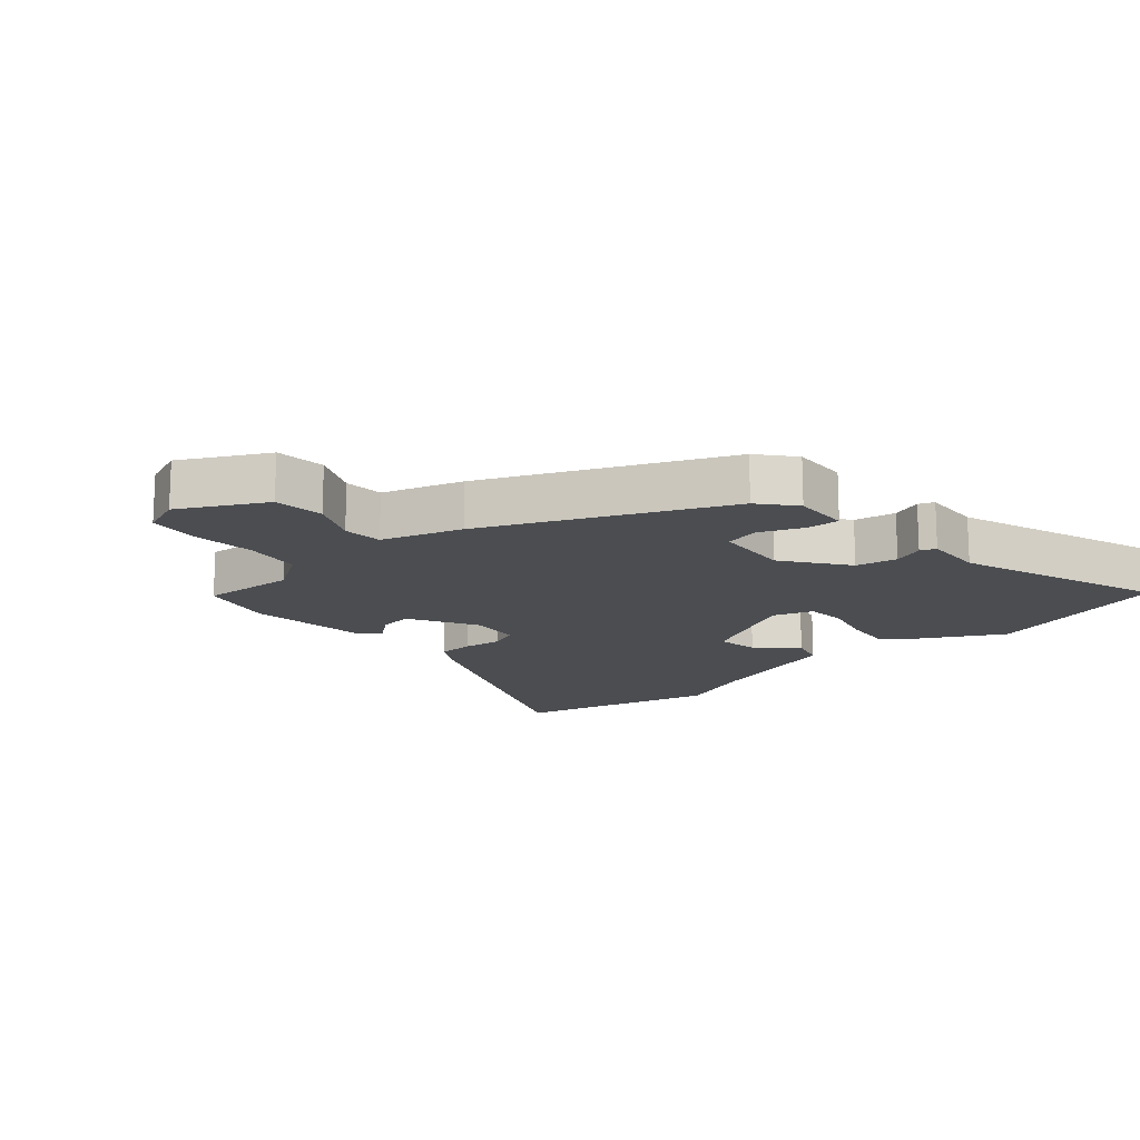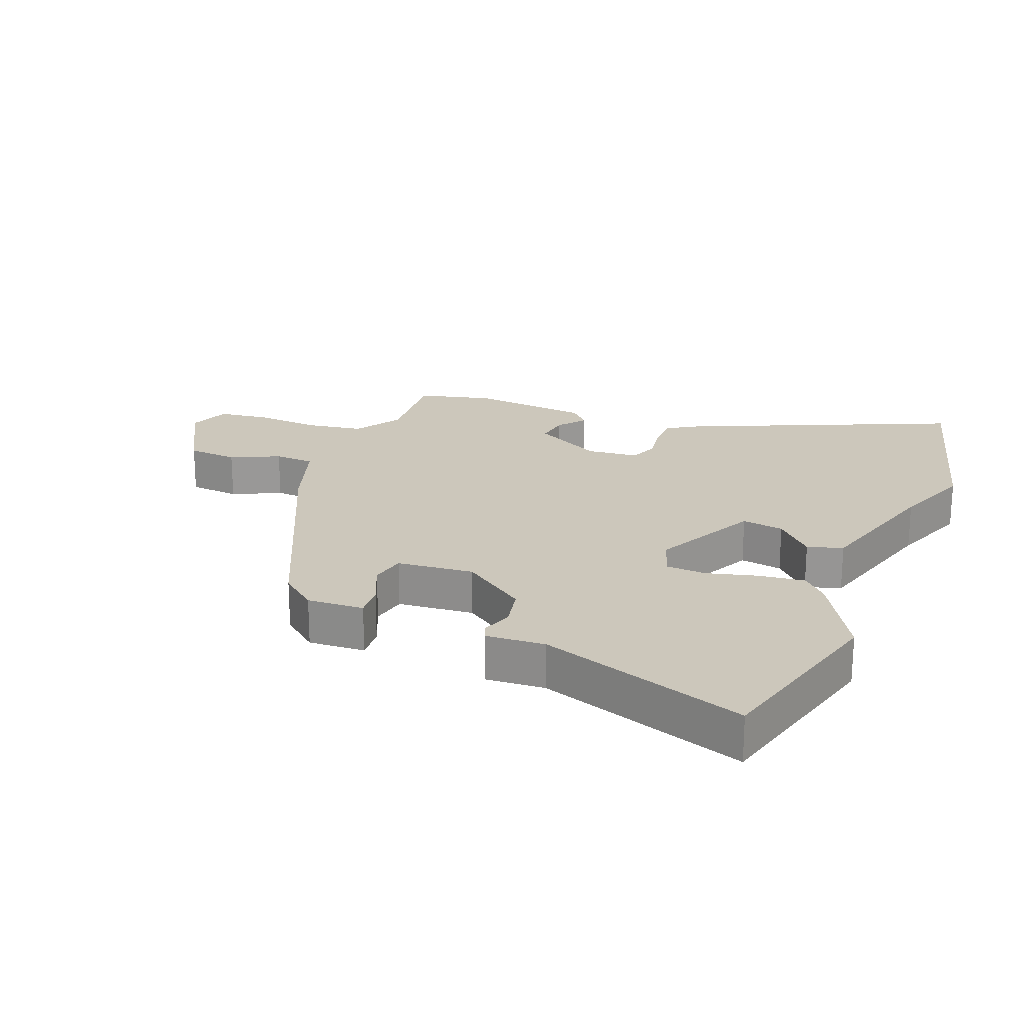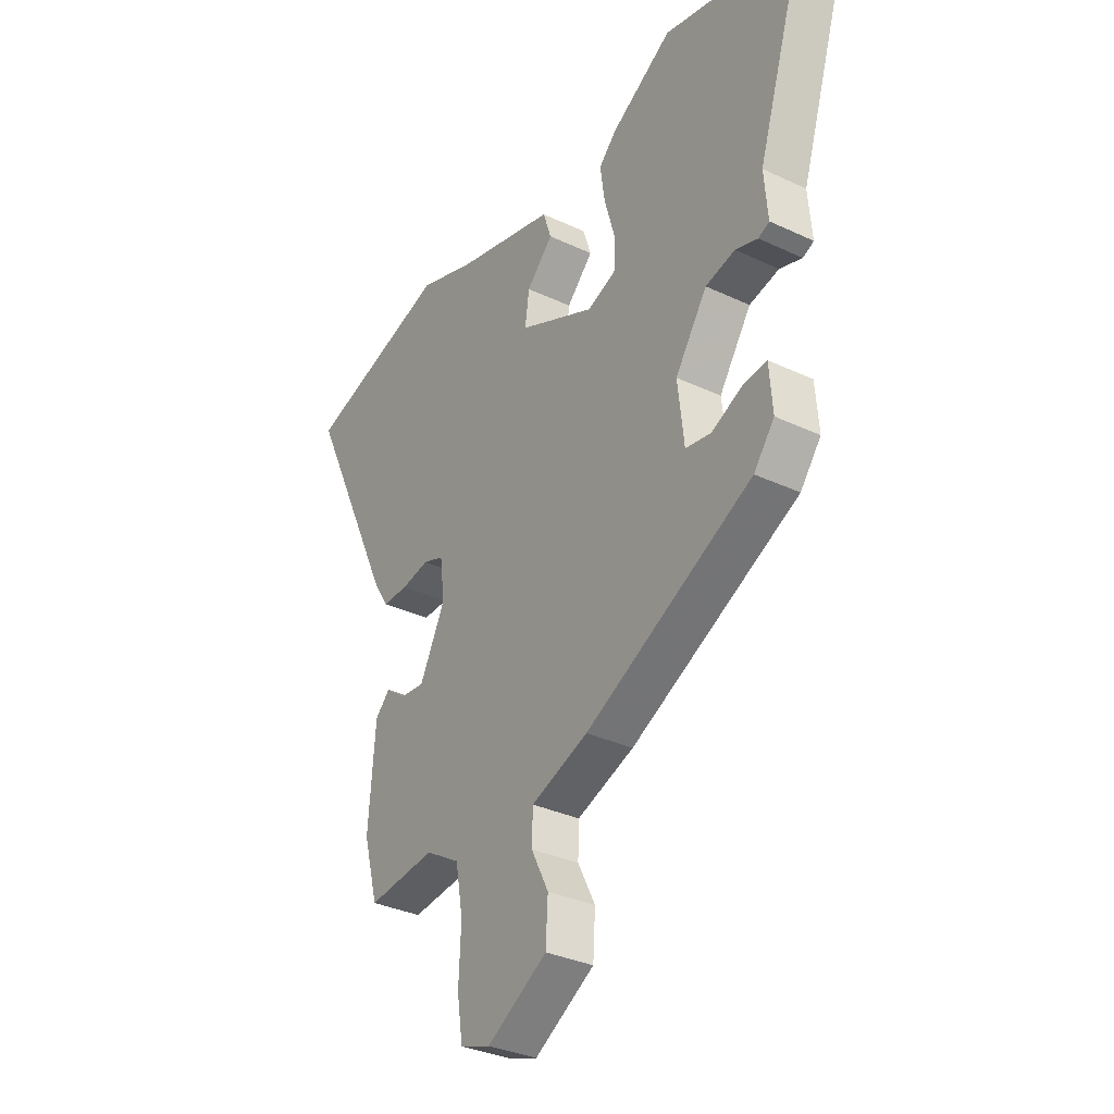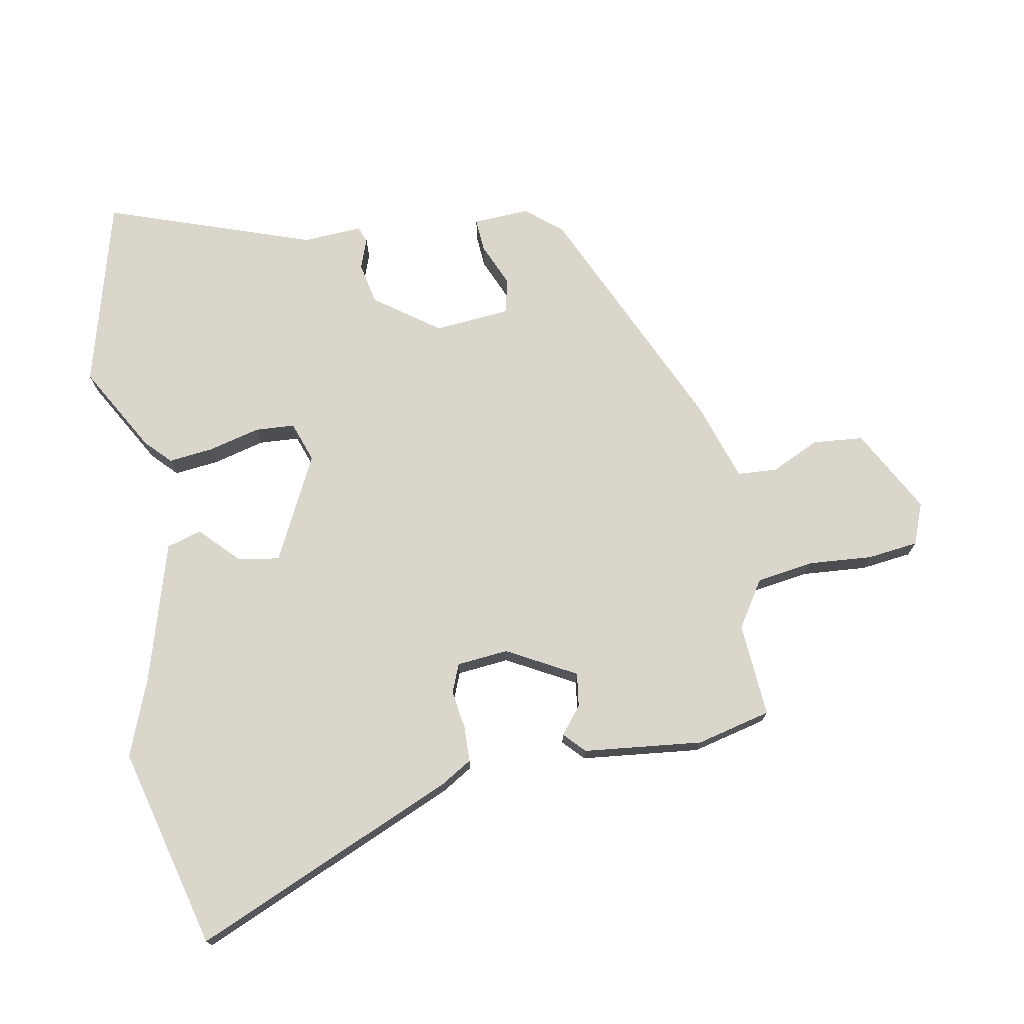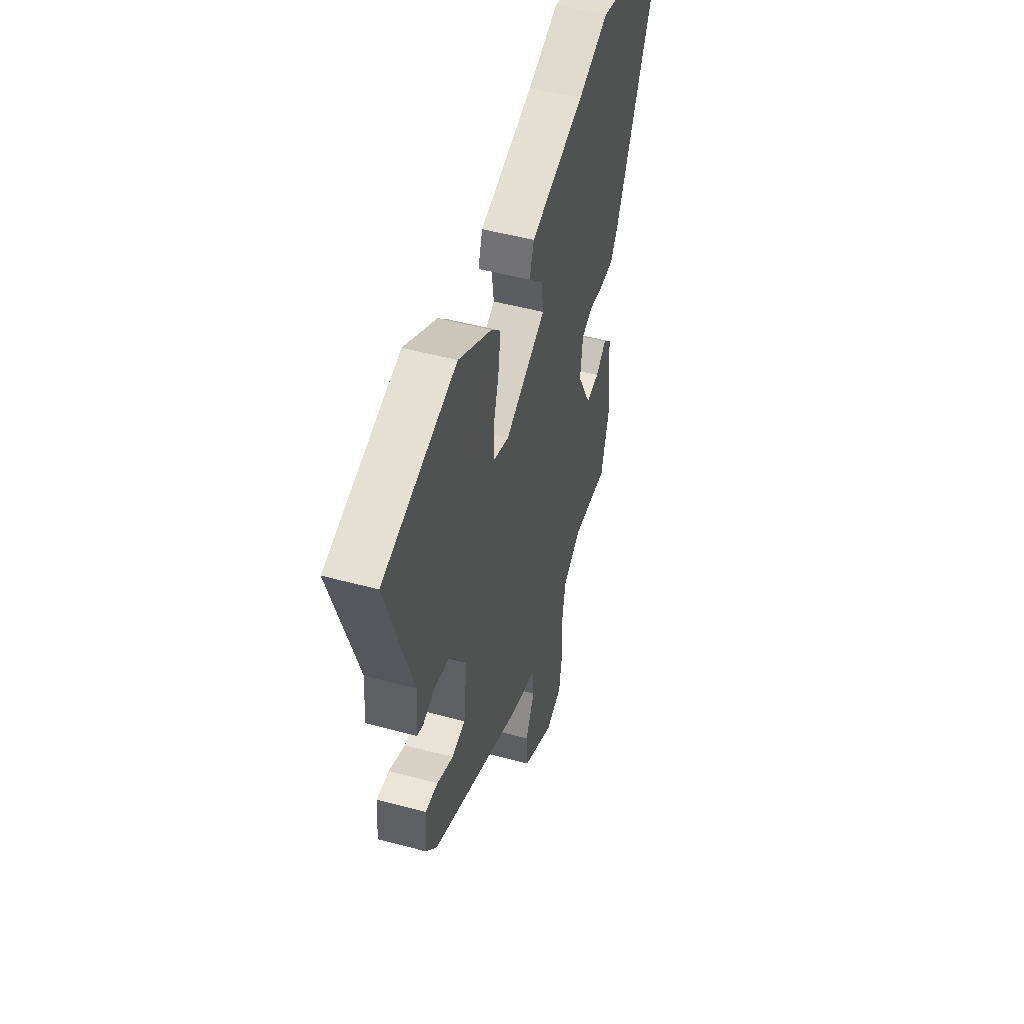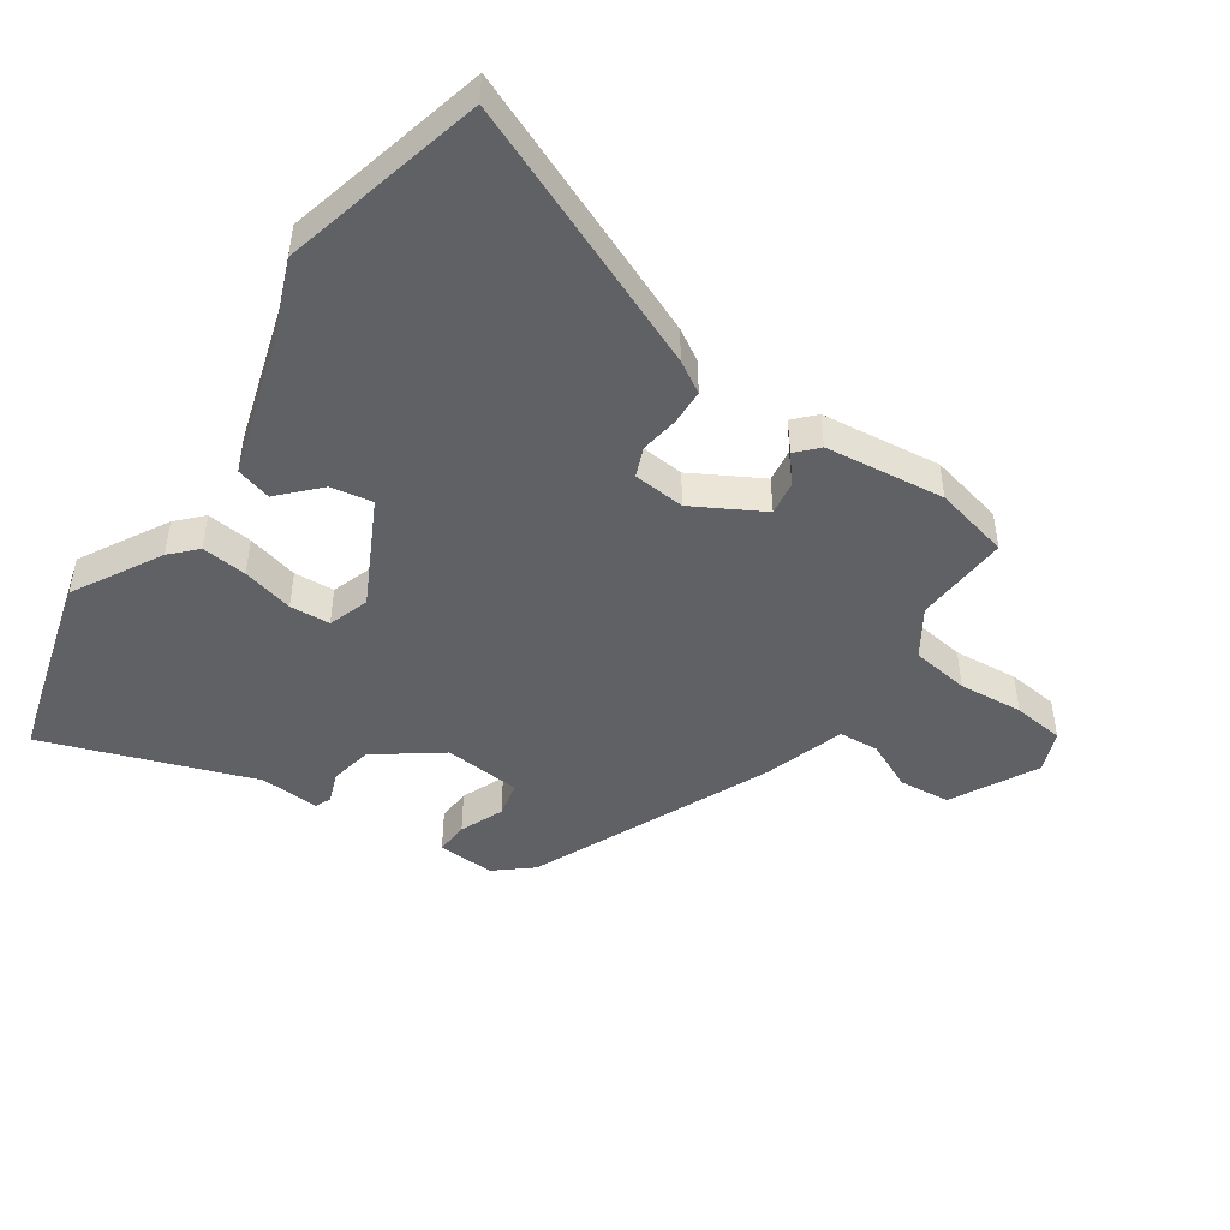
<metadata>
{"format":"obj","ext":"obj","renderer":"f3d","projection":"perspective","resolution":1024,"background":"white","views":[{"elev":-15.7,"azim":-136.7,"up":"+Y"},{"elev":21.6,"azim":-67.0,"up":"+Y"},{"elev":-33.4,"azim":-122.8,"up":"+Z"},{"elev":73.5,"azim":81.2,"up":"+Y"},{"elev":50.1,"azim":-73.4,"up":"+Z"},{"elev":-47.0,"azim":57.8,"up":"+Y"}]}
</metadata>
<code>
v -0.467 0.07 -0.305
v -0.512 0.07 -0.247
v -0.505 0.07 -0.158
v -0.453 0.07 -0.163
v -0.386 0.07 -0.194
v -0.33 0.07 -0.184
v -0.316 0.07 -0.064
v -0.386 0.07 0.039
v -0.451 0.07 0.054
v -0.5 0.07 0.038
v -0.524 0.07 0.049
v -0.516 0.07 0.142
v -0.62 0.07 0.471
v -0.32 0.07 0.543
v -0.185 0.07 0.461
v -0.147 0.07 0.422
v -0.157 0.07 0.351
v -0.18 0.07 0.271
v -0.178 0.07 0.208
v -0.115 0.07 0.184
v 0.052 0.07 0.262
v 0.043 0.07 0.328
v -0.015 0.07 0.387
v 0.003 0.07 0.442
v 0.223 0.07 0.5
v 0.347 0.07 0.544
v 0.663 0.07 0.453
v 0.471 0.07 0.043
v 0.44 0.07 -0.005
v 0.384 0.07 -0.005
v 0.324 0.07 0.006
v 0.278 0.07 -0.011
v 0.268 0.07 -0.092
v 0.324 0.07 -0.202
v 0.377 0.07 -0.196
v 0.421 0.07 -0.163
v 0.453 0.07 -0.195
v 0.468 0.07 -0.383
v 0.436 0.07 -0.5
v 0.288 0.07 -0.485
v 0.213 0.07 -0.53
v 0.197 0.07 -0.62
v 0.202 0.07 -0.721
v 0.19 0.07 -0.801
v 0.124 0.07 -0.824
v -0.007 0.07 -0.748
v -0.012 0.07 -0.668
v 0.026 0.07 -0.593
v 0.024 0.07 -0.53
v -0.101 0.07 -0.485
v -0.467 0 -0.305
v -0.512 0 -0.247
v -0.505 0 -0.158
v -0.453 0 -0.163
v -0.386 0 -0.194
v -0.33 0 -0.184
v -0.316 0 -0.064
v -0.386 0 0.039
v -0.451 0 0.054
v -0.5 0 0.038
v -0.524 0 0.049
v -0.516 0 0.142
v -0.62 0 0.471
v -0.32 0 0.543
v -0.185 0 0.461
v -0.147 0 0.422
v -0.157 0 0.351
v -0.18 0 0.271
v -0.178 0 0.208
v -0.115 0 0.184
v 0.052 0 0.262
v 0.043 0 0.328
v -0.015 0 0.387
v 0.003 0 0.442
v 0.223 0 0.5
v 0.347 0 0.544
v 0.663 0 0.453
v 0.471 0 0.043
v 0.44 0 -0.005
v 0.384 0 -0.005
v 0.324 0 0.006
v 0.278 0 -0.011
v 0.268 0 -0.092
v 0.324 0 -0.202
v 0.377 0 -0.196
v 0.421 0 -0.163
v 0.453 0 -0.195
v 0.468 0 -0.383
v 0.436 0 -0.5
v 0.288 0 -0.485
v 0.213 0 -0.53
v 0.197 0 -0.62
v 0.202 0 -0.721
v 0.19 0 -0.801
v 0.124 0 -0.824
v -0.007 0 -0.748
v -0.012 0 -0.668
v 0.026 0 -0.593
v 0.024 0 -0.53
v -0.101 0 -0.485
f 49 50 1 2
f 45 46 47 48
f 45 48 49
f 42 43 44 45
f 41 42 45 49
f 40 41 49 2
f 35 36 37 38
f 34 35 38 39
f 33 34 39 40
f 28 29 30 31
f 26 27 28 31
f 25 26 31 32
f 22 23 24 25
f 21 22 25 32
f 20 21 32 33
f 15 16 17 18
f 13 14 15 18
f 12 13 18 19
f 9 10 11 12
f 8 9 12 19
f 7 8 19 20
f 2 3 4 5
f 2 5 6
f 40 2 6
f 20 33 40
f 6 7 20 40
f 52 51 100 99
f 98 97 96 95
f 99 98 95
f 95 94 93 92
f 99 95 92 91
f 52 99 91 90
f 88 87 86 85
f 89 88 85 84
f 90 89 84 83
f 81 80 79 78
f 81 78 77 76
f 82 81 76 75
f 75 74 73 72
f 82 75 72 71
f 83 82 71 70
f 68 67 66 65
f 68 65 64 63
f 69 68 63 62
f 62 61 60 59
f 69 62 59 58
f 70 69 58 57
f 55 54 53 52
f 56 55 52
f 56 52 90
f 90 83 70
f 90 70 57 56
f 1 51 52 2
f 2 52 53 3
f 3 53 54 4
f 4 54 55 5
f 5 55 56 6
f 6 56 57 7
f 7 57 58 8
f 8 58 59 9
f 9 59 60 10
f 10 60 61 11
f 11 61 62 12
f 12 62 63 13
f 13 63 64 14
f 14 64 65 15
f 15 65 66 16
f 16 66 67 17
f 17 67 68 18
f 18 68 69 19
f 19 69 70 20
f 20 70 71 21
f 21 71 72 22
f 22 72 73 23
f 23 73 74 24
f 24 74 75 25
f 25 75 76 26
f 26 76 77 27
f 27 77 78 28
f 28 78 79 29
f 29 79 80 30
f 30 80 81 31
f 31 81 82 32
f 32 82 83 33
f 33 83 84 34
f 34 84 85 35
f 35 85 86 36
f 36 86 87 37
f 37 87 88 38
f 38 88 89 39
f 39 89 90 40
f 40 90 91 41
f 41 91 92 42
f 42 92 93 43
f 43 93 94 44
f 44 94 95 45
f 45 95 96 46
f 46 96 97 47
f 47 97 98 48
f 48 98 99 49
f 49 99 100 50
f 50 100 51 1

</code>
